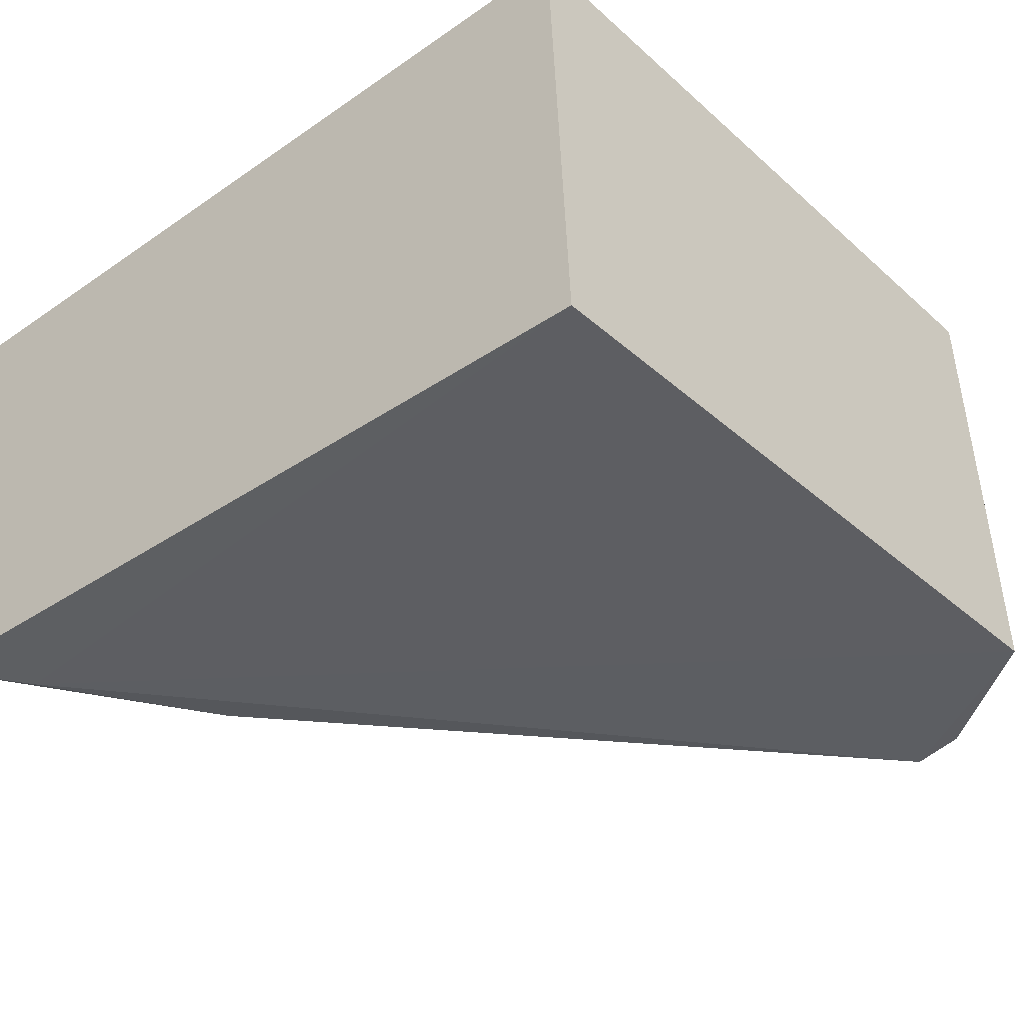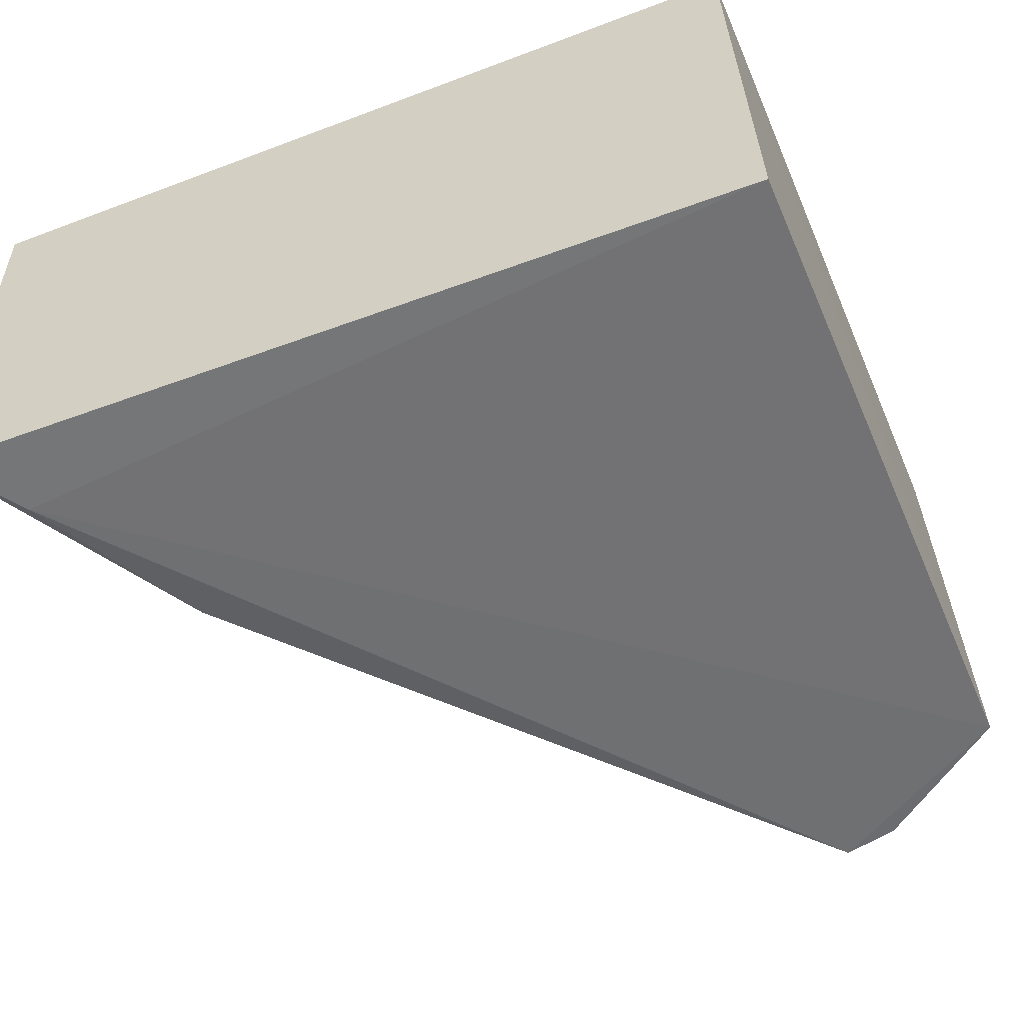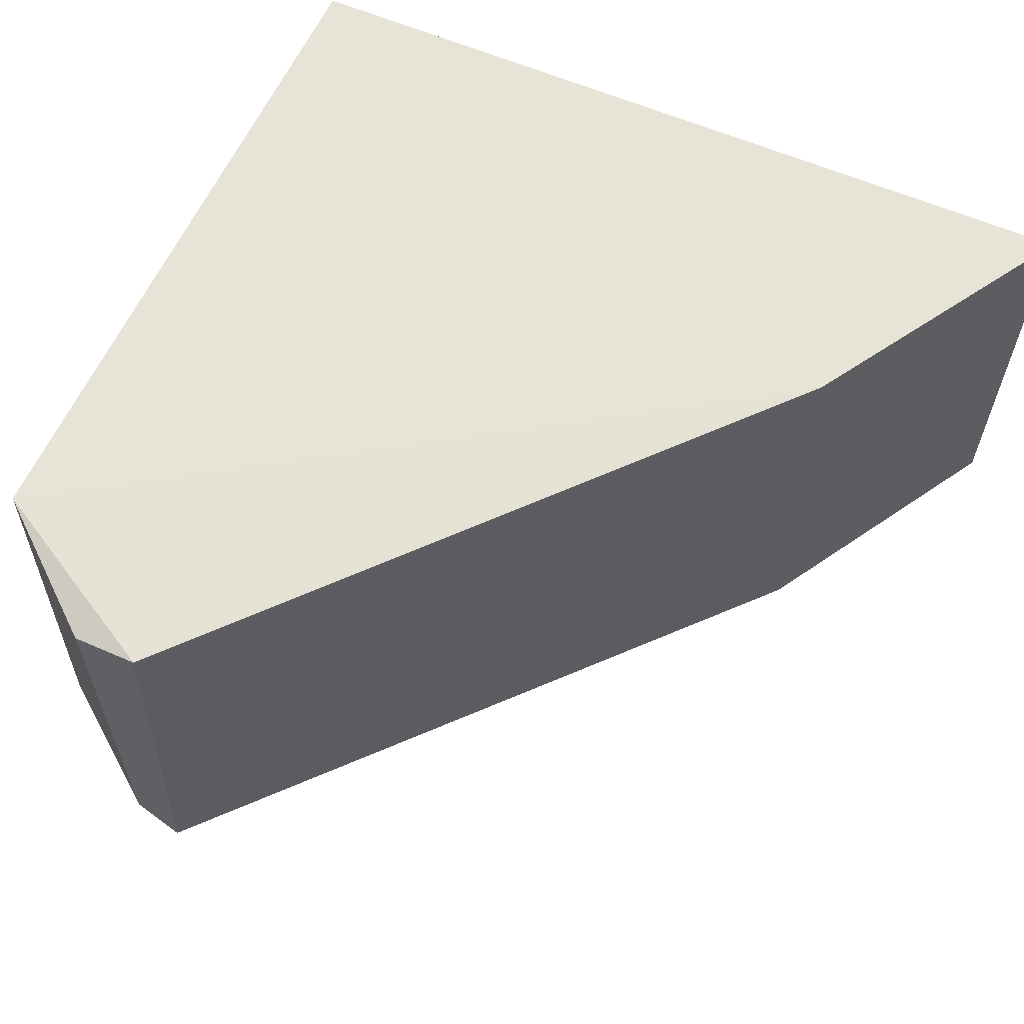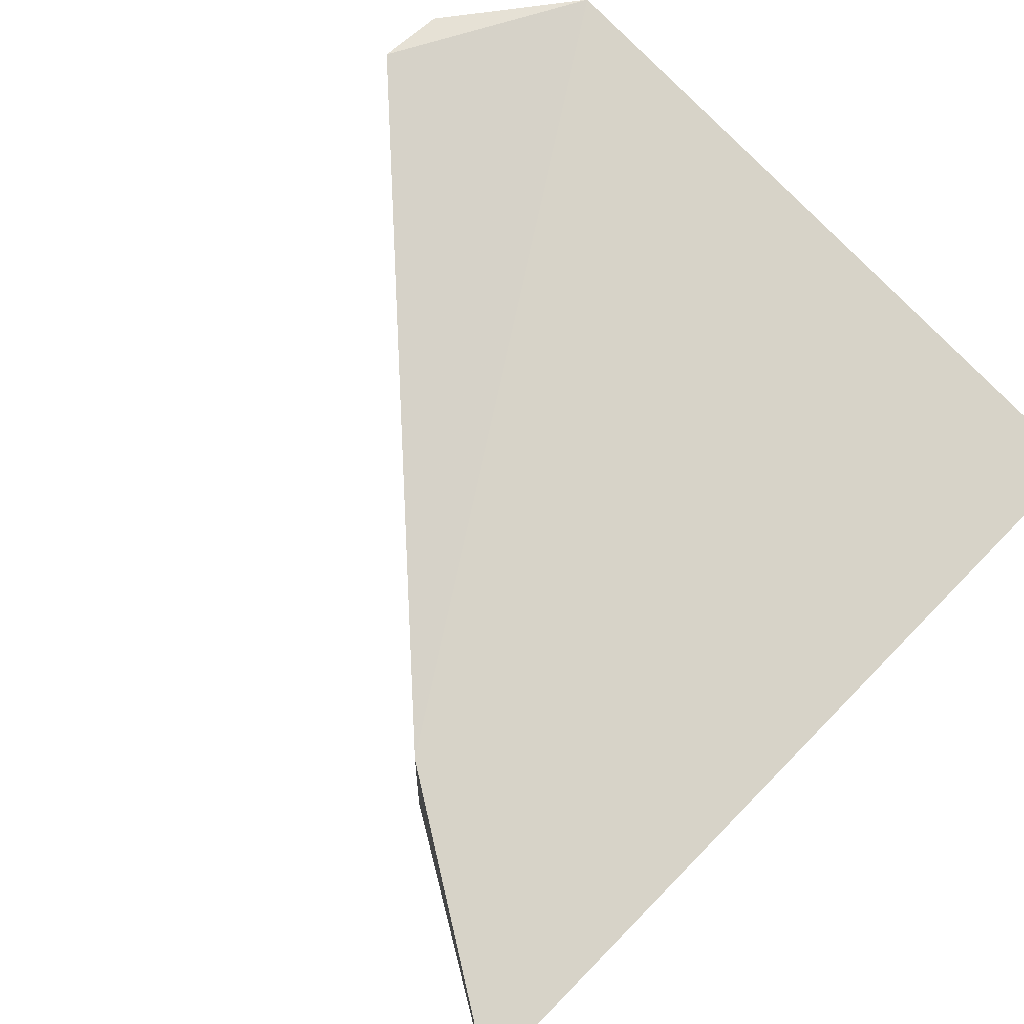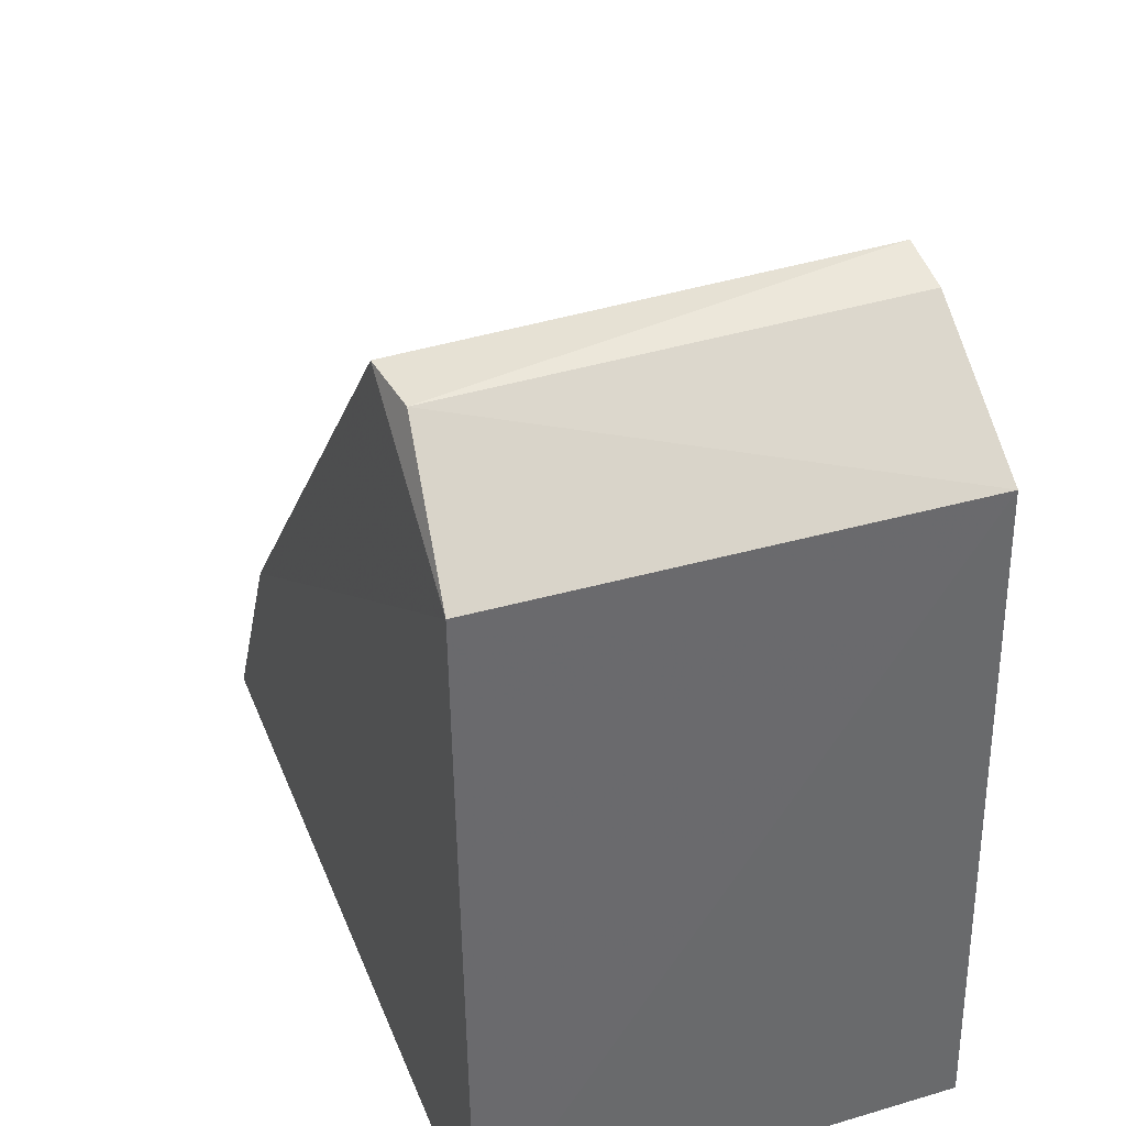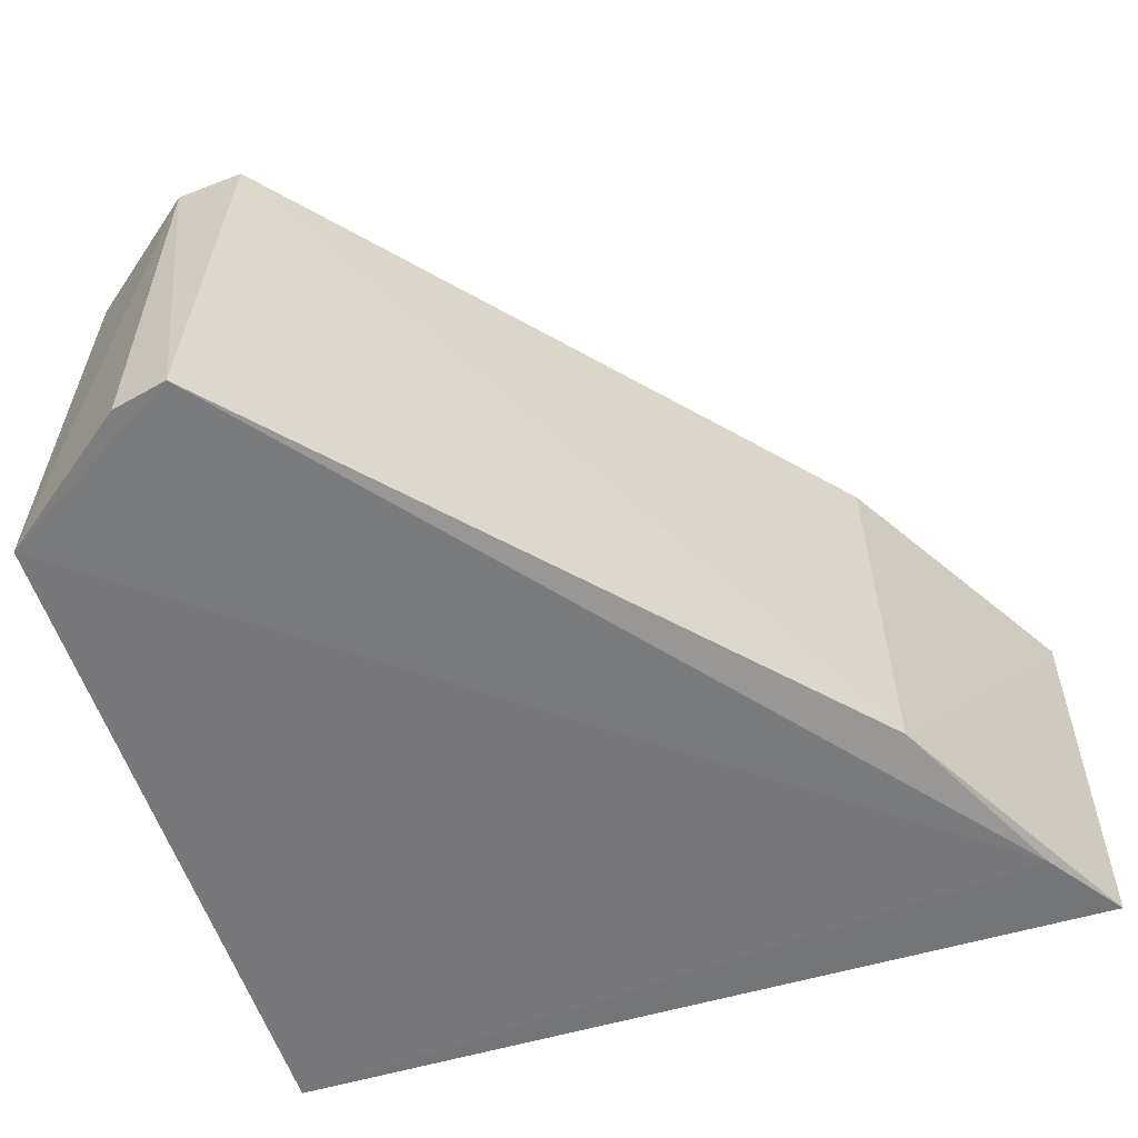
<metadata>
{"format":"obj","ext":"obj","renderer":"f3d","projection":"perspective","resolution":1024,"background":"white","views":[{"elev":-39.6,"azim":-136.1,"up":"+Y"},{"elev":-56.6,"azim":-155.1,"up":"+Y"},{"elev":62.0,"azim":26.5,"up":"+Y"},{"elev":76.6,"azim":137.9,"up":"+Y"},{"elev":39.5,"azim":-109.9,"up":"+Z"},{"elev":-56.6,"azim":19.9,"up":"+Y"}]}
</metadata>
<code>
v -0.04236 0.007289 0.154
v -0.02174 -0.007574 0.1263
v -0.02176 0.007363 0.1258
v -0.04958 0.007472 0.1275
v -0.04921 -0.007694 0.1509
v -0.04888 0.007514 0.1507
v -0.02649 -0.007274 0.1352
v -0.04983 -0.007974 0.128
v -0.02673 0.007388 0.1348
v -0.04456 0.007019 0.154
v -0.04265 -0.00747 0.1545
v -0.02353 -0.007626 0.129
v -0.04452 -0.007497 0.1542
f 3 2 4
f 6 3 4
f 6 4 5
f 7 2 3
f 8 5 4
f 8 4 2
f 9 6 1
f 9 3 6
f 9 7 3
f 9 1 7
f 10 6 5
f 10 1 6
f 11 7 1
f 11 1 10
f 12 8 2
f 12 5 8
f 12 11 5
f 12 2 7
f 12 7 11
f 13 11 10
f 13 10 5
f 13 5 11

</code>
